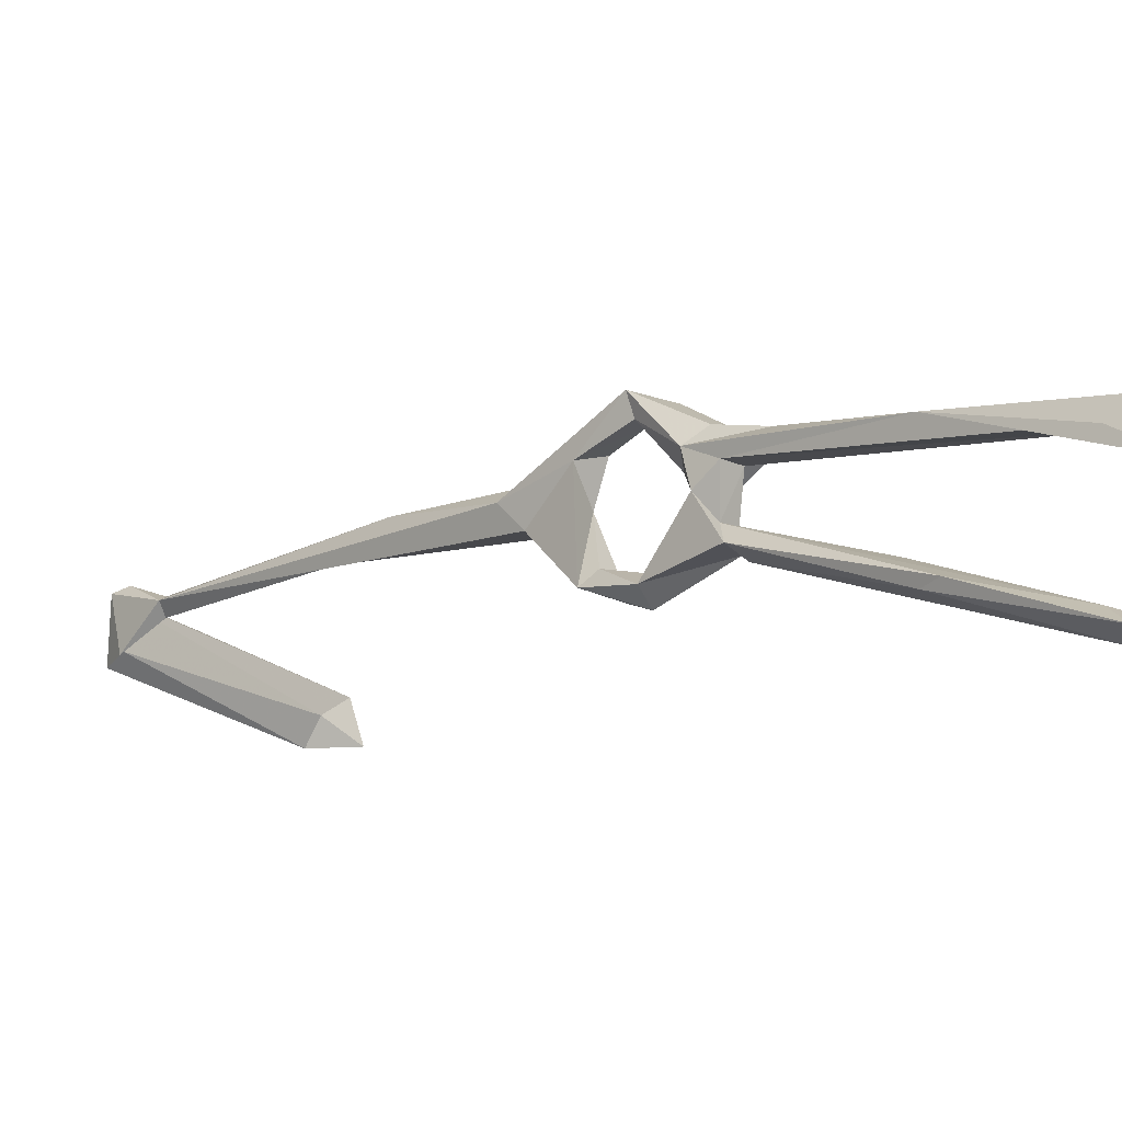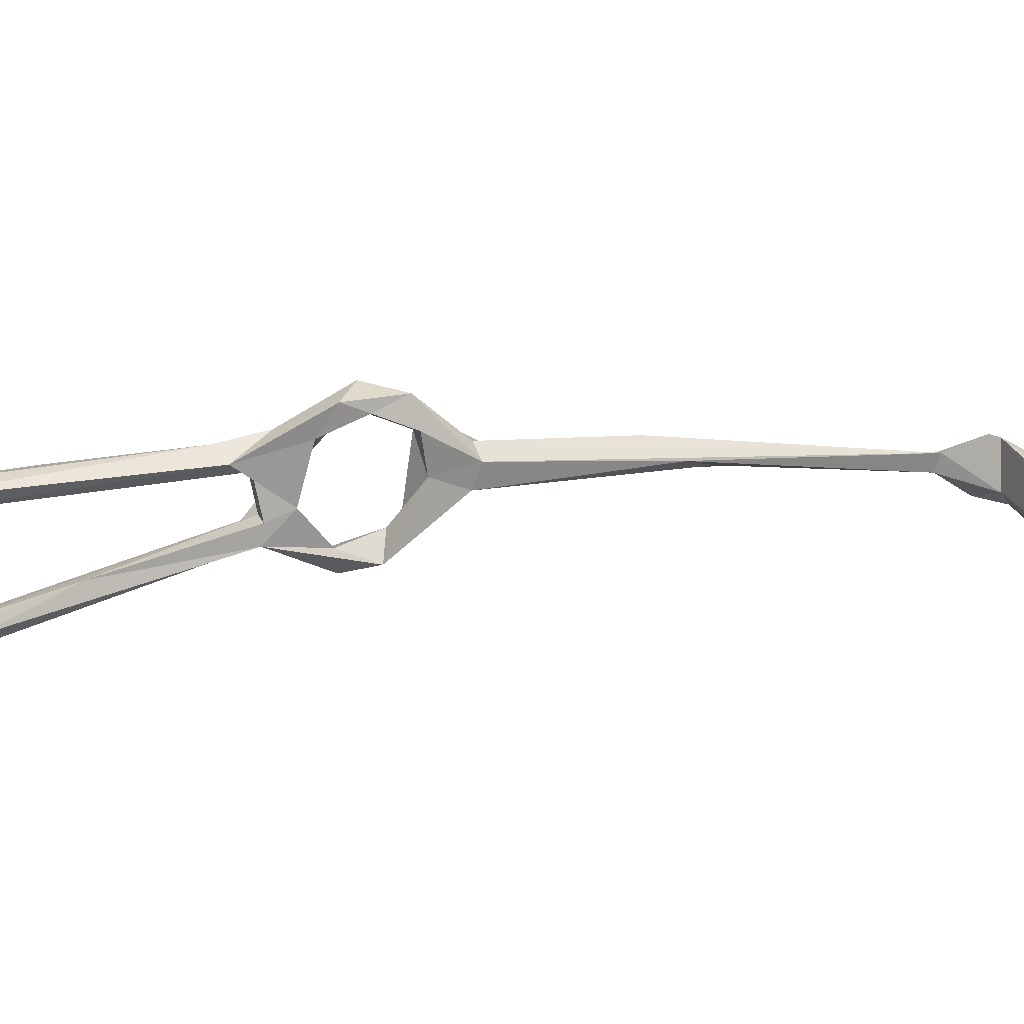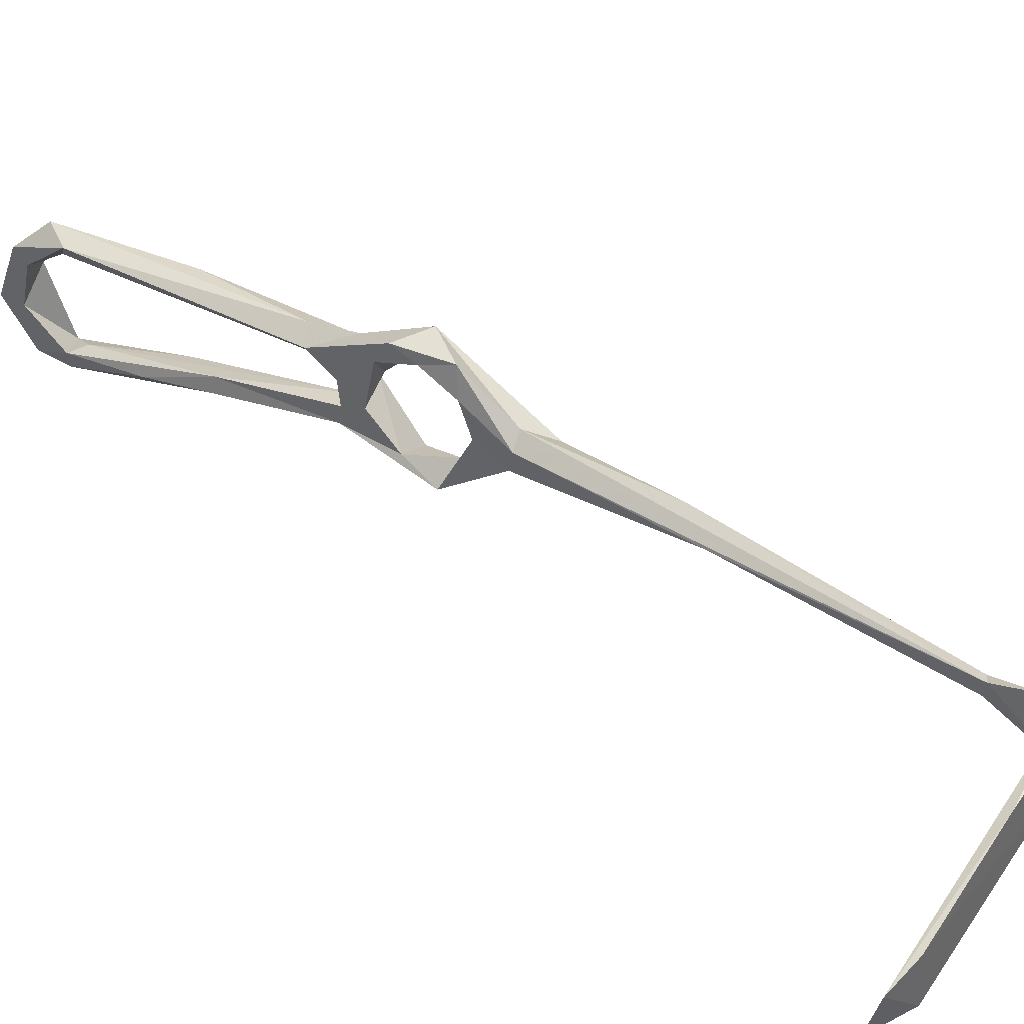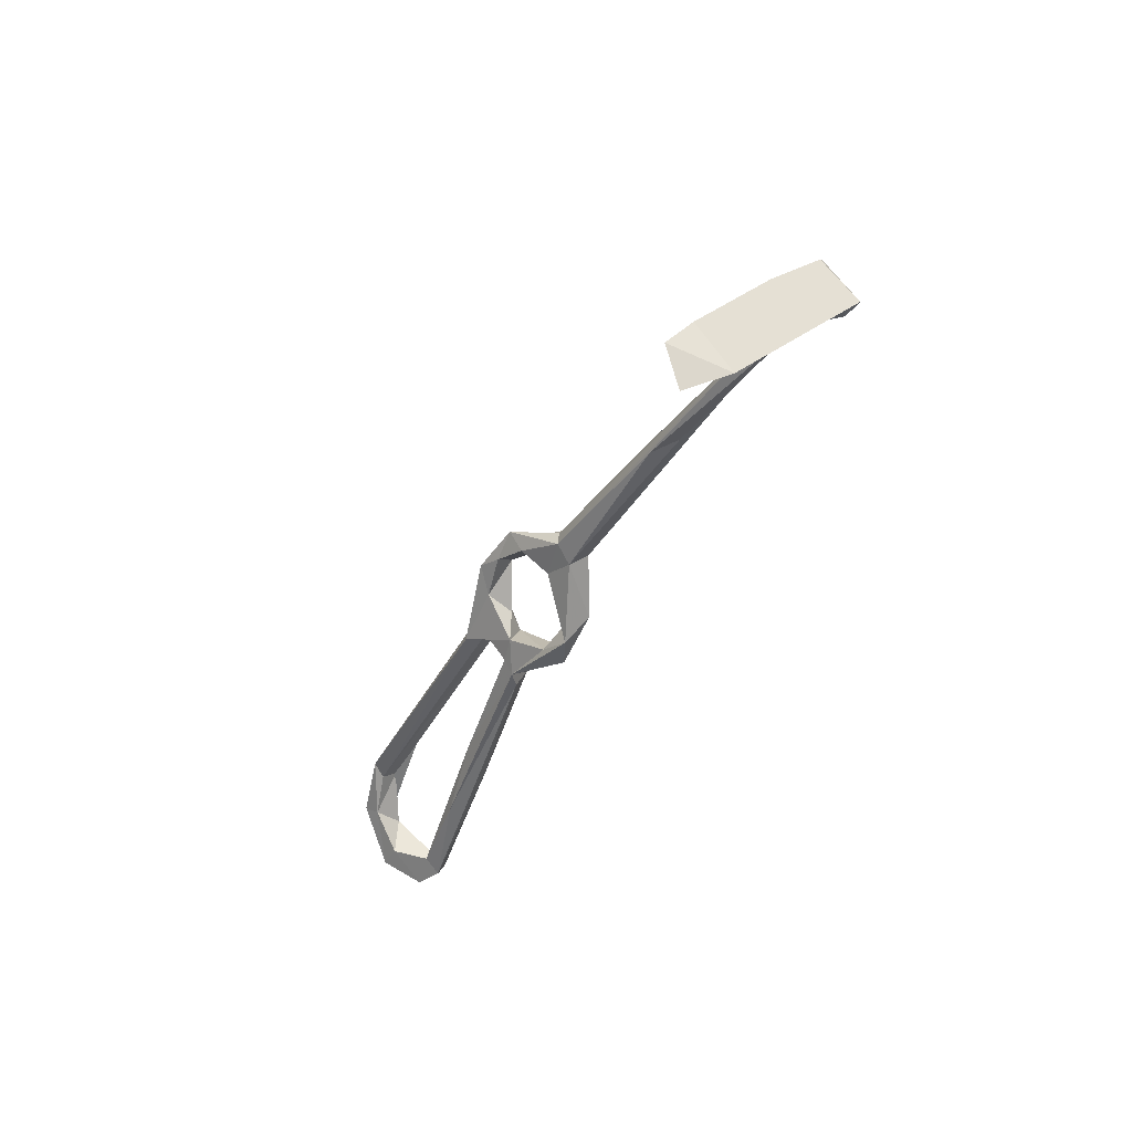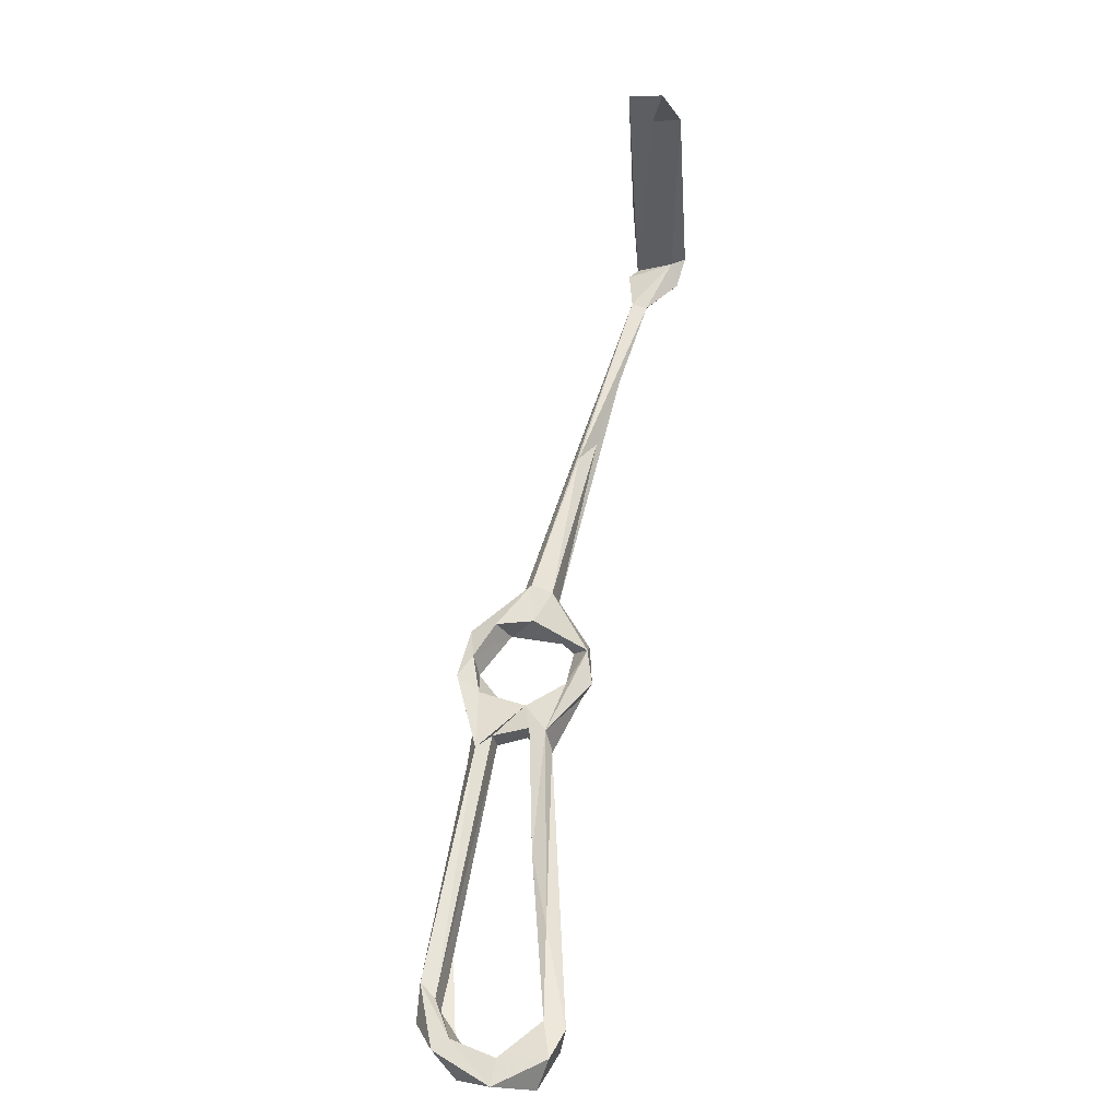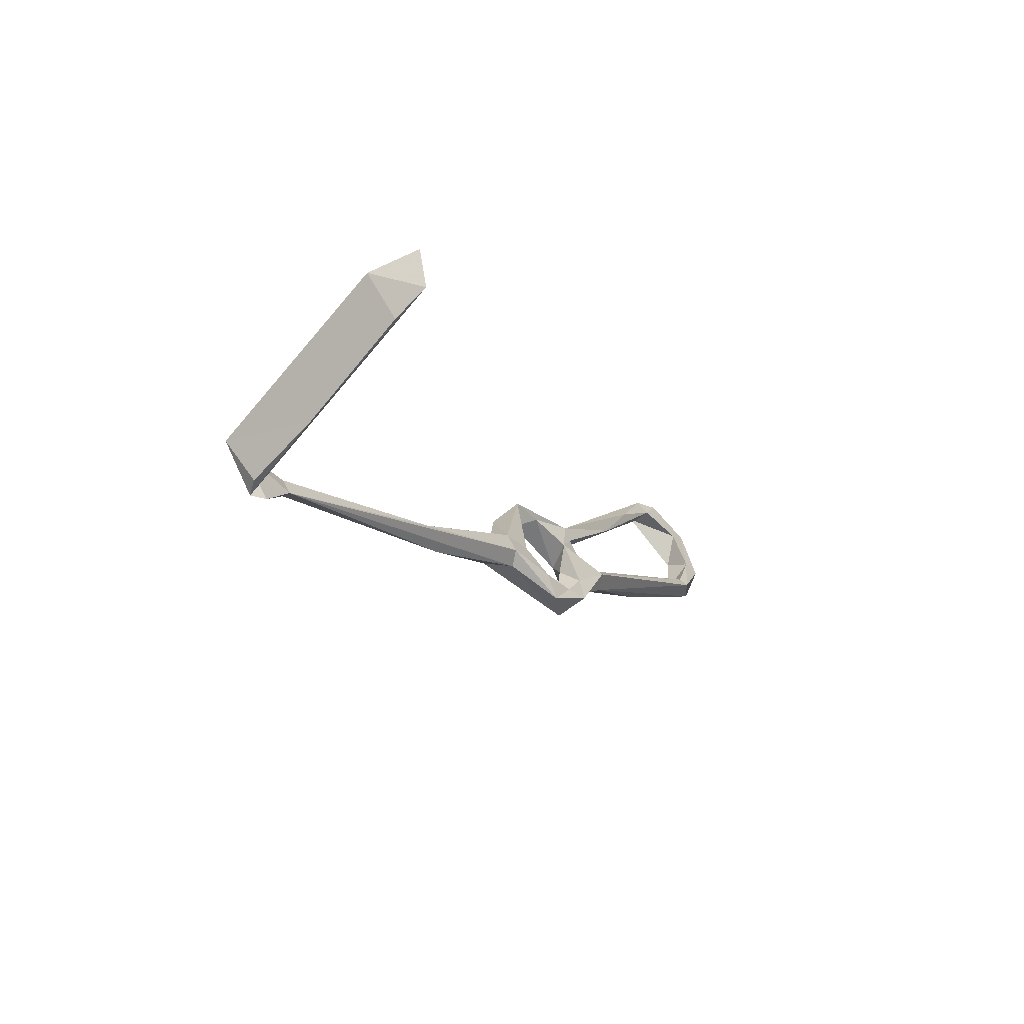
<metadata>
{"format":"obj","ext":"obj","renderer":"f3d","projection":"perspective","resolution":1024,"background":"white","views":[{"elev":-7.1,"azim":-13.7,"up":"+Z"},{"elev":15.4,"azim":101.4,"up":"+Z"},{"elev":38.5,"azim":157.9,"up":"+Z"},{"elev":66.6,"azim":149.5,"up":"+Y"},{"elev":-3.9,"azim":111.4,"up":"+Y"},{"elev":69.2,"azim":-23.7,"up":"+Y"}]}
</metadata>
<code>
v 16.79 -59.35 -497.9
v 10.96 -48.63 -497.3
v 13.85 -49.87 -494.7
v 19.76 -56.61 -501.2
v 18.57 -49.32 -499.6
v 29.74 -66.36 -494.4
v 22.28 -56.42 -496.2
v 14.81 -42.67 -485.7
v 11.01 -45.97 -478.8
v 11 -36.34 -488.5
v 5.75 -38.22 -488.1
v 62.87 -115.7 -481.1
v 62.95 -123.6 -480.3
v 67.63 -125.4 -489.5
v 62.49 -118.6 -484.2
v 43.68 -97.85 -479.2
v 58.99 -121.8 -483.9
v 69.39 -127.5 -486.5
v 65.56 -133.6 -490.1
v 63.67 -130.4 -492.8
v 71.6 -133.3 -499.8
v 64.73 -134.7 -506.6
v 16.96 -43.29 -477.6
v 11.04 -34.56 -483.6
v 8.968 -36.57 -480.8
v 2.576 -34.25 -483.5
v 16.71 -53.71 -469.8
v 16.56 -44.85 -471.5
v -9.266 -4.28 -487.1
v -15.37 -0.4983 -489.2
v -8.962 -11.82 -483
v 21.23 -50.27 -474
v 17.77 -54.55 -474
v 33.99 -69.97 -480.1
v 25.68 -69.72 -481.6
v 32.13 -73.42 -477.5
v 24.52 -54.59 -471.6
v 25.93 -58.27 -477.4
v 22.82 -61.86 -482.5
v 21.67 -64.01 -479.2
v 25.75 -65.12 -476.2
v 68.53 -128.3 -499.7
v 59.38 -128.1 -509.3
v 67.04 -128.2 -510
v 63.18 -121.6 -507.4
v 59.04 -121.3 -506.4
v -36.88 35.02 -494.1
v -43.54 41.33 -499.7
v -38.18 33.73 -491.4
v -36.72 36.18 -490.5
v -44.6 45.98 -489.2
v -41.76 43.93 -488
v -42.55 46.53 -498.6
v -44.93 47.95 -501.3
v -5.272 71.62 -506.7
v -28.61 58.81 -493.6
v -42.81 49.52 -490.4
v 62.37 -123.2 -511.7
v 0.6687 76.28 -503
v 26.77 -61.16 -488.6
v 22.45 -66.57 -485.7
v 26.19 -67.76 -490.2
v 29.47 -70.51 -495.8
v 25.32 -72.43 -493.5
v 43.03 -99.66 -502.4
v 29.47 -65.86 -490.6
v 29.8 -67.55 -482.2
v -7.952 72.23 -512.5
v -6.863 73.18 -500.6
v 2.954 74.95 -511.8
v 44.14 -90.79 -497.2
v 44.66 -103.2 -501.1
v 53.59 -104.8 -504.1
f 16 35 17
f 35 40 61
f 12 34 36
f 55 68 70
f 55 70 59
f 51 59 56
f 13 16 19
f 51 55 59
f 5 10 8
f 9 32 33
f 53 68 55
f 30 49 47
f 34 60 38
f 23 28 32
f 34 38 37
f 35 62 67
f 6 60 66
f 13 36 16
f 1 6 64
f 39 61 40
f 36 41 40
f 19 22 21
f 2 3 8
f 15 67 34
f 38 60 39
f 2 8 9
f 6 73 63
f 19 43 22
f 3 5 8
f 54 69 68
f 7 61 60
f 1 4 6
f 3 7 5
f 9 33 27
f 61 64 62
f 60 67 66
f 21 22 44
f 25 26 27
f 9 23 32
f 32 37 38
f 2 9 11
f 6 7 60
f 48 49 51
f 14 42 20
f 12 18 14
f 33 38 39
f 15 35 67
f 10 30 29
f 46 62 72
f 15 17 35
f 12 36 13
f 25 27 28
f 34 67 60
f 24 25 28
f 8 10 24
f 56 59 69
f 44 58 45
f 28 37 32
f 43 46 72
f 43 72 65
f 27 37 28
f 12 15 34
f 22 43 44
f 47 53 50
f 63 65 64
f 16 40 35
f 45 71 46
f 6 66 71
f 45 58 73
f 62 64 72
f 58 63 73
f 54 57 56
f 12 13 18
f 1 7 3
f 6 71 73
f 23 24 28
f 12 14 15
f 27 41 37
f 33 39 40
f 45 73 71
f 27 33 40
f 17 20 19
f 43 65 58
f 5 7 6
f 14 21 42
f 1 2 4
f 2 5 4
f 4 5 6
f 42 44 45
f 14 17 15
f 10 29 24
f 51 57 54
f 1 3 2
f 39 60 61
f 32 38 33
f 34 37 41
f 8 24 23
f 48 51 54
f 35 61 62
f 59 68 69
f 14 20 17
f 14 18 21
f 31 50 49
f 18 19 21
f 2 10 5
f 13 19 18
f 6 63 64
f 58 65 63
f 25 31 26
f 27 40 41
f 1 64 61
f 2 11 10
f 62 71 66
f 10 11 30
f 47 48 53
f 9 26 11
f 19 20 43
f 64 65 72
f 43 45 46
f 49 50 52
f 16 17 19
f 34 41 36
f 9 27 26
f 51 53 55
f 8 23 9
f 42 45 43
f 29 47 50
f 47 49 48
f 46 71 62
f 49 52 51
f 50 53 52
f 62 66 67
f 51 52 53
f 51 56 57
f 54 56 69
f 59 70 68
f 48 54 53
f 21 44 42
f 11 26 49
f 53 54 68
f 11 49 30
f 1 61 7
f 25 50 31
f 20 42 43
f 24 29 50
f 24 50 25
f 16 36 40
f 26 31 49
f 43 58 44
f 29 30 47

</code>
